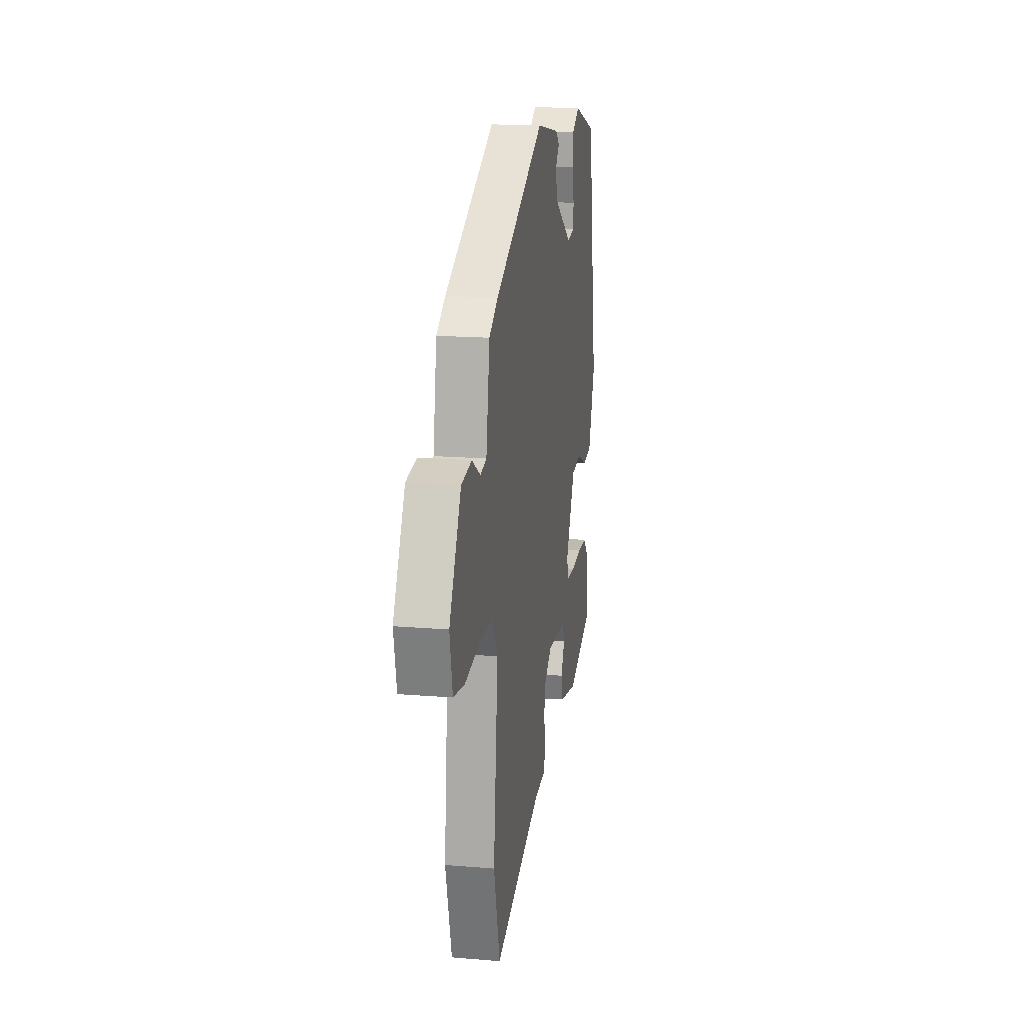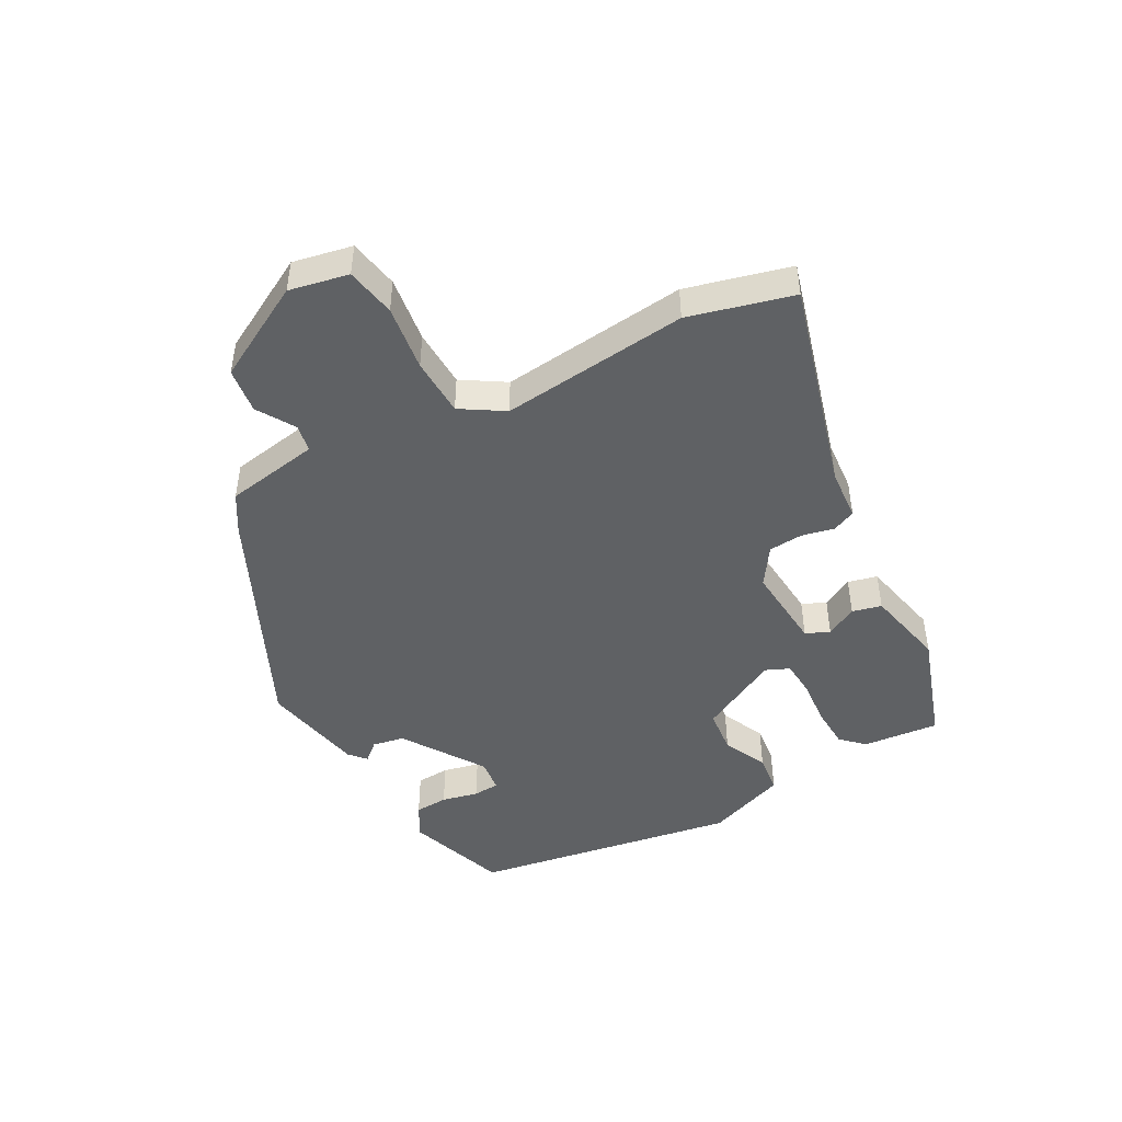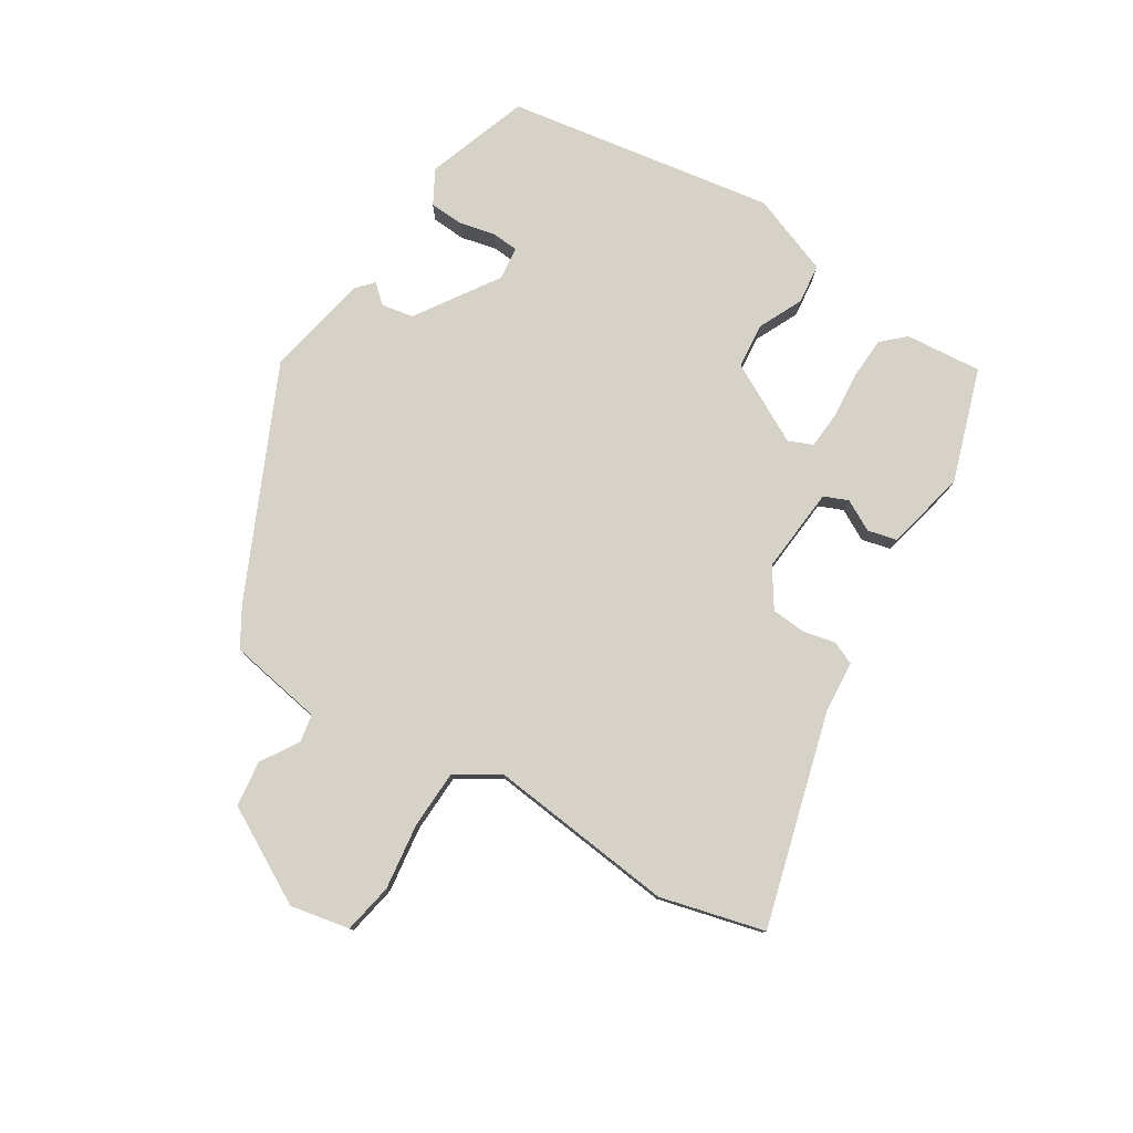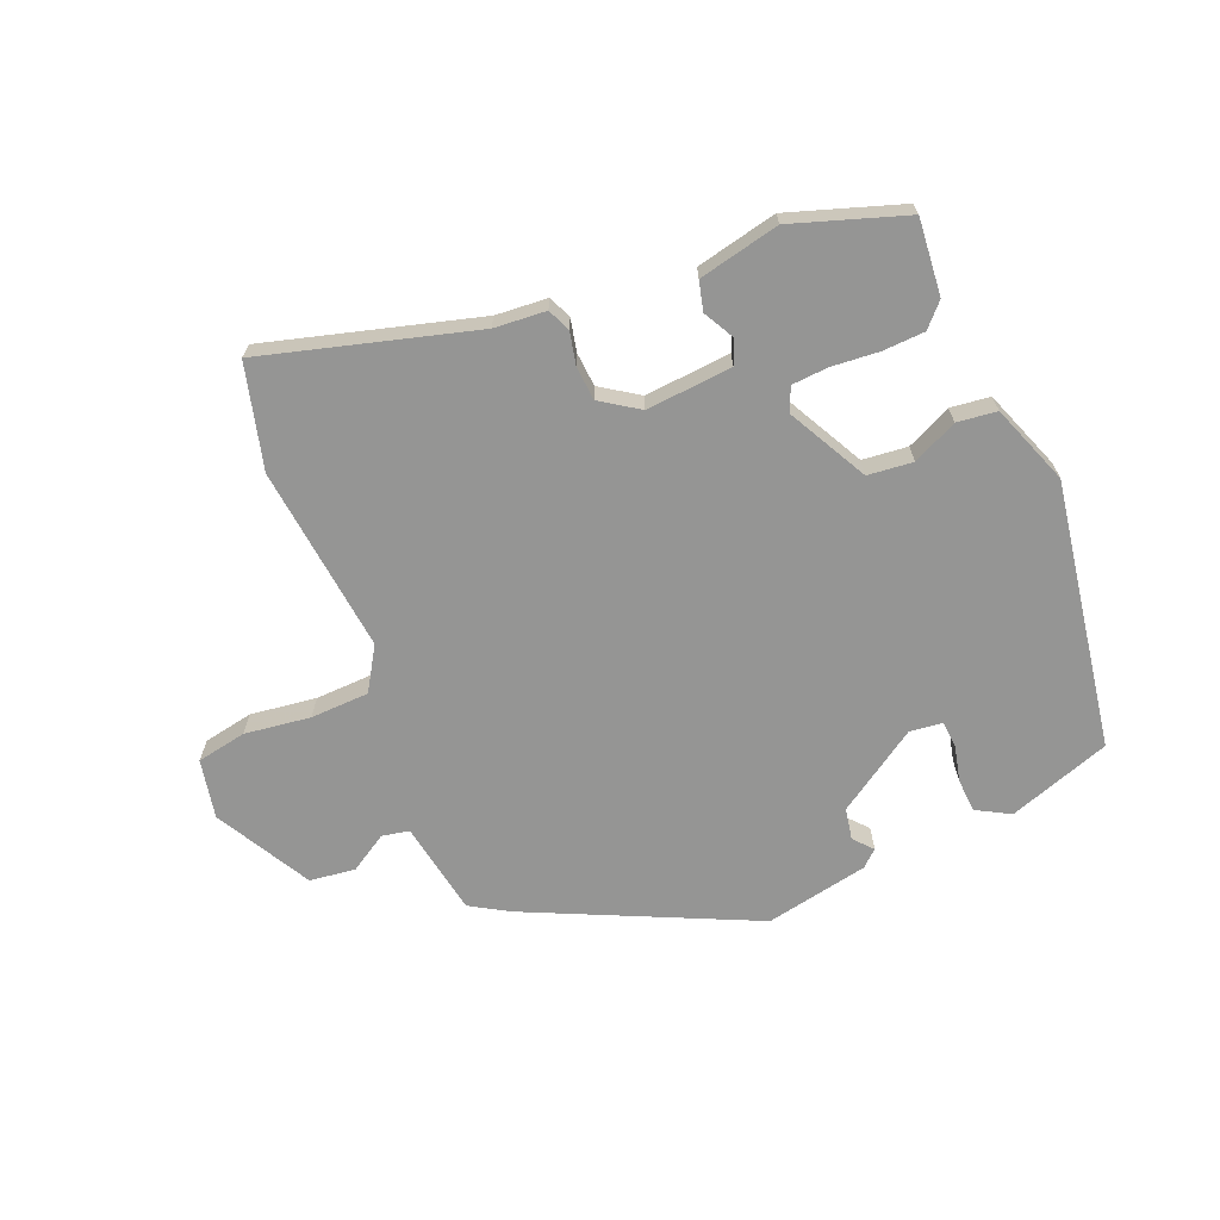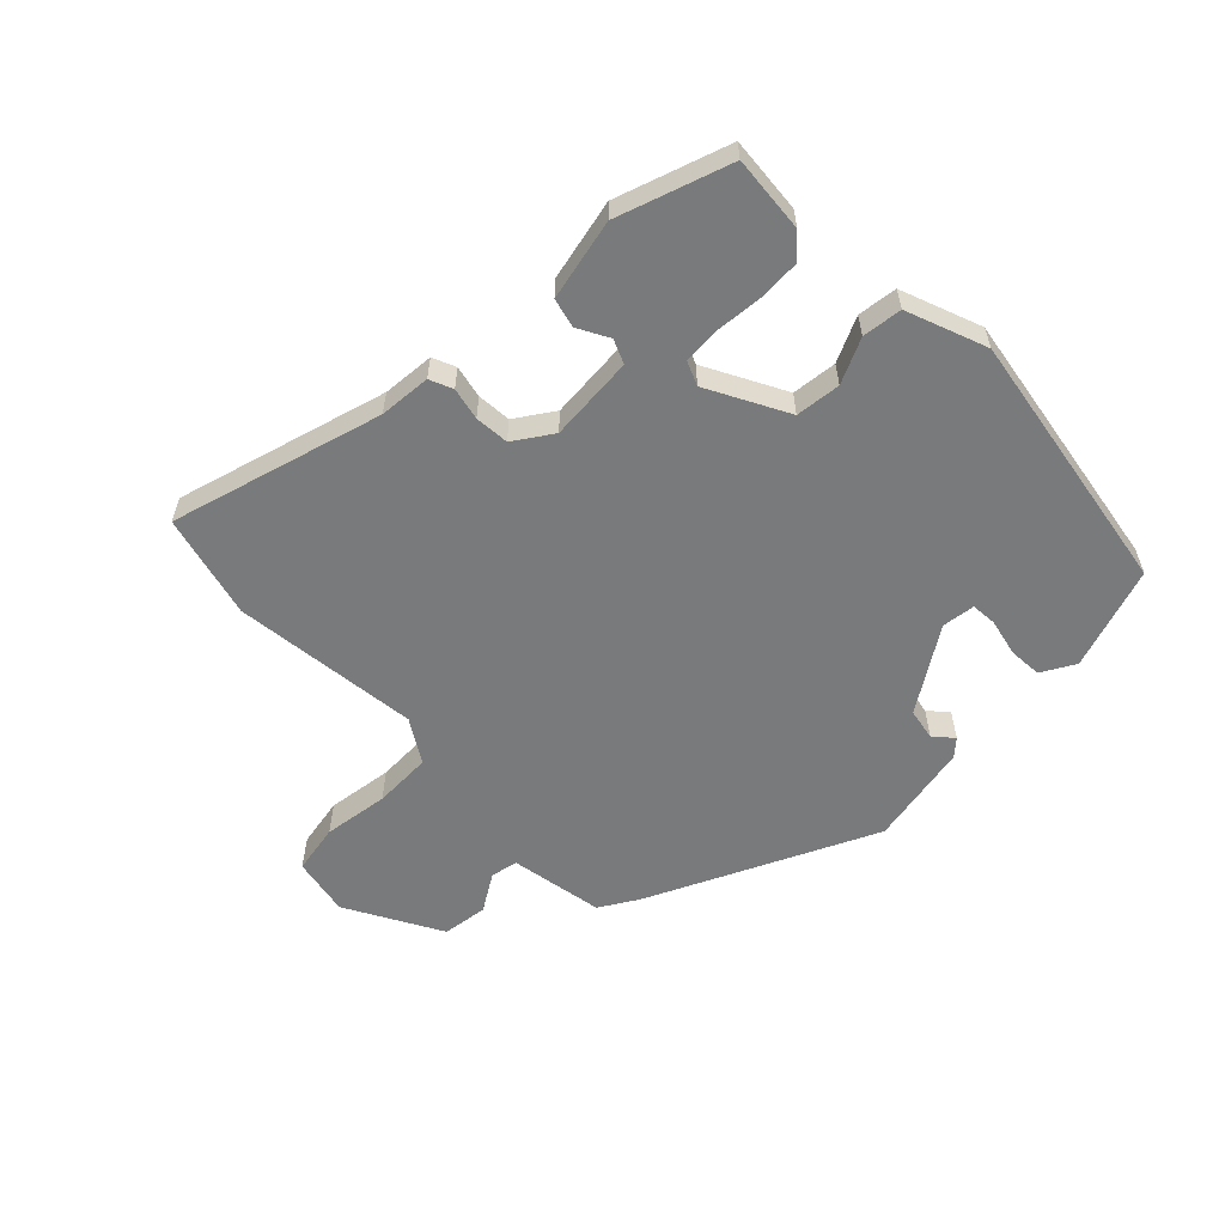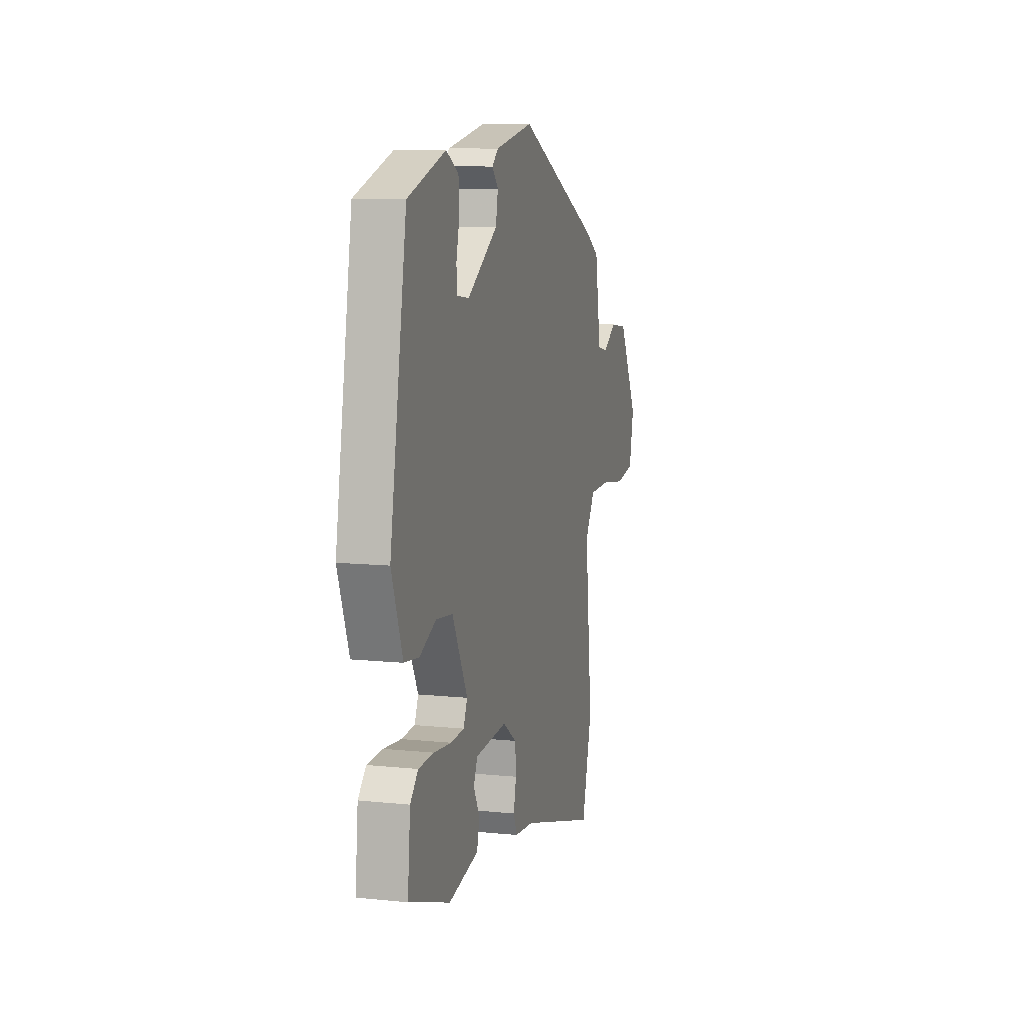
<metadata>
{"format":"obj","ext":"obj","renderer":"f3d","projection":"perspective","resolution":1024,"background":"white","views":[{"elev":17.8,"azim":99.2,"up":"+Z"},{"elev":-46.4,"azim":118.8,"up":"+Y"},{"elev":78.5,"azim":122.3,"up":"+Y"},{"elev":-67.4,"azim":-157.3,"up":"+Y"},{"elev":-58.0,"azim":-135.2,"up":"+Y"},{"elev":9.6,"azim":-74.8,"up":"+Z"}]}
</metadata>
<code>
v 0.478 0.07 0.368
v 0.541 0.07 0.33
v 0.567 0.07 0.175
v 0.612 0.07 0.166
v 0.674 0.07 0.204
v 0.749 0.07 0.194
v 0.834 0.07 0.037
v 0.814 0.07 -0.06
v 0.732 0.07 -0.075
v 0.624 0.07 -0.06
v 0.528 0.07 -0.063
v 0.484 0.07 -0.133
v 0.516 0.07 -0.44
v 0.471 0.07 -0.61
v 0.125 0.07 -0.512
v 0.04 0.07 -0.505
v 0.024 0.07 -0.467
v 0.036 0.07 -0.414
v 0.032 0.07 -0.358
v -0.03 0.07 -0.316
v -0.171 0.07 -0.327
v -0.188 0.07 -0.366
v -0.161 0.07 -0.417
v -0.173 0.07 -0.465
v -0.306 0.07 -0.494
v -0.49 0.07 -0.432
v -0.478 0.07 -0.307
v -0.443 0.07 -0.27
v -0.374 0.07 -0.267
v -0.297 0.07 -0.274
v -0.237 0.07 -0.27
v -0.22 0.07 -0.231
v -0.288 0.07 -0.1
v -0.362 0.07 -0.092
v -0.435 0.07 -0.126
v -0.5 0.07 -0.118
v -0.549 0.07 0.014
v -0.475 0.07 0.452
v -0.307 0.07 0.509
v -0.252 0.07 0.478
v -0.249 0.07 0.423
v -0.263 0.07 0.363
v -0.26 0.07 0.32
v -0.206 0.07 0.313
v -0.071 0.07 0.401
v -0.061 0.07 0.453
v -0.088 0.07 0.484
v -0.061 0.07 0.508
v 0.109 0.07 0.541
v 0.478 0 0.368
v 0.541 0 0.33
v 0.567 0 0.175
v 0.612 0 0.166
v 0.674 0 0.204
v 0.749 0 0.194
v 0.834 0 0.037
v 0.814 0 -0.06
v 0.732 0 -0.075
v 0.624 0 -0.06
v 0.528 0 -0.063
v 0.484 0 -0.133
v 0.516 0 -0.44
v 0.471 0 -0.61
v 0.125 0 -0.512
v 0.04 0 -0.505
v 0.024 0 -0.467
v 0.036 0 -0.414
v 0.032 0 -0.358
v -0.03 0 -0.316
v -0.171 0 -0.327
v -0.188 0 -0.366
v -0.161 0 -0.417
v -0.173 0 -0.465
v -0.306 0 -0.494
v -0.49 0 -0.432
v -0.478 0 -0.307
v -0.443 0 -0.27
v -0.374 0 -0.267
v -0.297 0 -0.274
v -0.237 0 -0.27
v -0.22 0 -0.231
v -0.288 0 -0.1
v -0.362 0 -0.092
v -0.435 0 -0.126
v -0.5 0 -0.118
v -0.549 0 0.014
v -0.475 0 0.452
v -0.307 0 0.509
v -0.252 0 0.478
v -0.249 0 0.423
v -0.263 0 0.363
v -0.26 0 0.32
v -0.206 0 0.313
v -0.071 0 0.401
v -0.061 0 0.453
v -0.088 0 0.484
v -0.061 0 0.508
v 0.109 0 0.541
f 46 47 48 49
f 45 46 49 1
f 44 45 1 2
f 39 40 41 42
f 39 42 43
f 38 39 43
f 37 38 43
f 34 35 36 37
f 33 34 37 43
f 32 33 43 44
f 27 28 29 30
f 27 30 31
f 26 27 31
f 25 26 31
f 22 23 24 25
f 21 22 25 31
f 20 21 31 32
f 15 16 17 18
f 15 18 19
f 12 13 14 15
f 11 12 15 19
f 7 8 9 10
f 7 10 11
f 4 5 6 7
f 3 4 7 11
f 20 32 44 2
f 11 19 20
f 2 3 11 20
f 98 97 96 95
f 50 98 95 94
f 51 50 94 93
f 91 90 89 88
f 92 91 88
f 92 88 87
f 92 87 86
f 86 85 84 83
f 92 86 83 82
f 93 92 82 81
f 79 78 77 76
f 80 79 76
f 80 76 75
f 80 75 74
f 74 73 72 71
f 80 74 71 70
f 81 80 70 69
f 67 66 65 64
f 68 67 64
f 64 63 62 61
f 68 64 61 60
f 59 58 57 56
f 60 59 56
f 56 55 54 53
f 60 56 53 52
f 51 93 81 69
f 69 68 60
f 69 60 52 51
f 1 50 51 2
f 2 51 52 3
f 3 52 53 4
f 4 53 54 5
f 5 54 55 6
f 6 55 56 7
f 7 56 57 8
f 8 57 58 9
f 9 58 59 10
f 10 59 60 11
f 11 60 61 12
f 12 61 62 13
f 13 62 63 14
f 14 63 64 15
f 15 64 65 16
f 16 65 66 17
f 17 66 67 18
f 18 67 68 19
f 19 68 69 20
f 20 69 70 21
f 21 70 71 22
f 22 71 72 23
f 23 72 73 24
f 24 73 74 25
f 25 74 75 26
f 26 75 76 27
f 27 76 77 28
f 28 77 78 29
f 29 78 79 30
f 30 79 80 31
f 31 80 81 32
f 32 81 82 33
f 33 82 83 34
f 34 83 84 35
f 35 84 85 36
f 36 85 86 37
f 37 86 87 38
f 38 87 88 39
f 39 88 89 40
f 40 89 90 41
f 41 90 91 42
f 42 91 92 43
f 43 92 93 44
f 44 93 94 45
f 45 94 95 46
f 46 95 96 47
f 47 96 97 48
f 48 97 98 49
f 49 98 50 1

</code>
